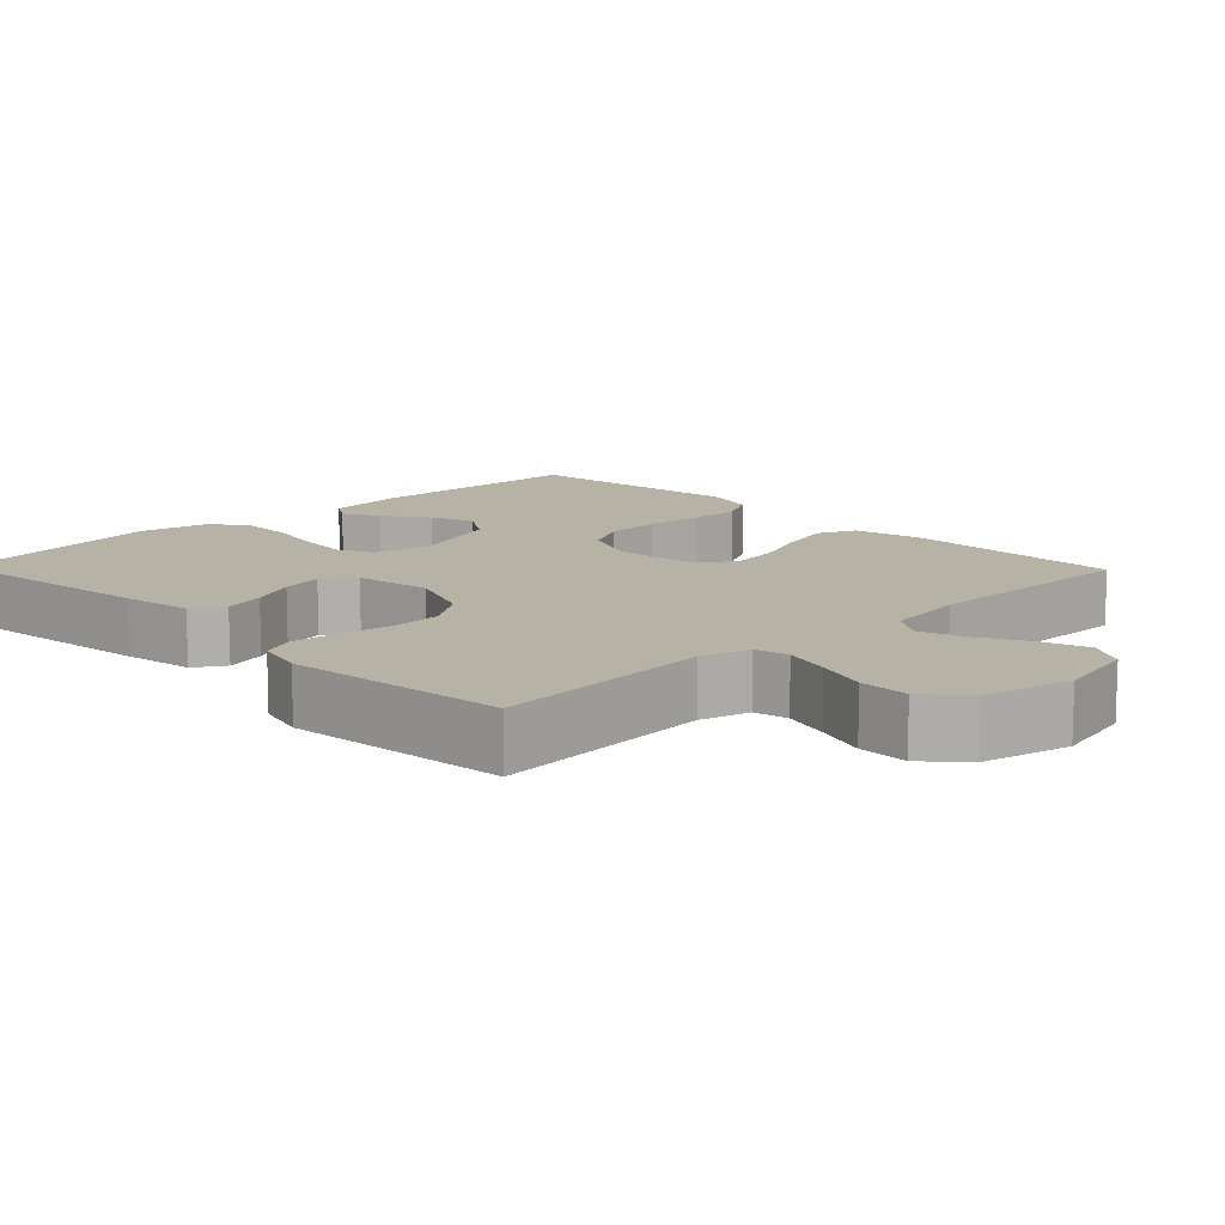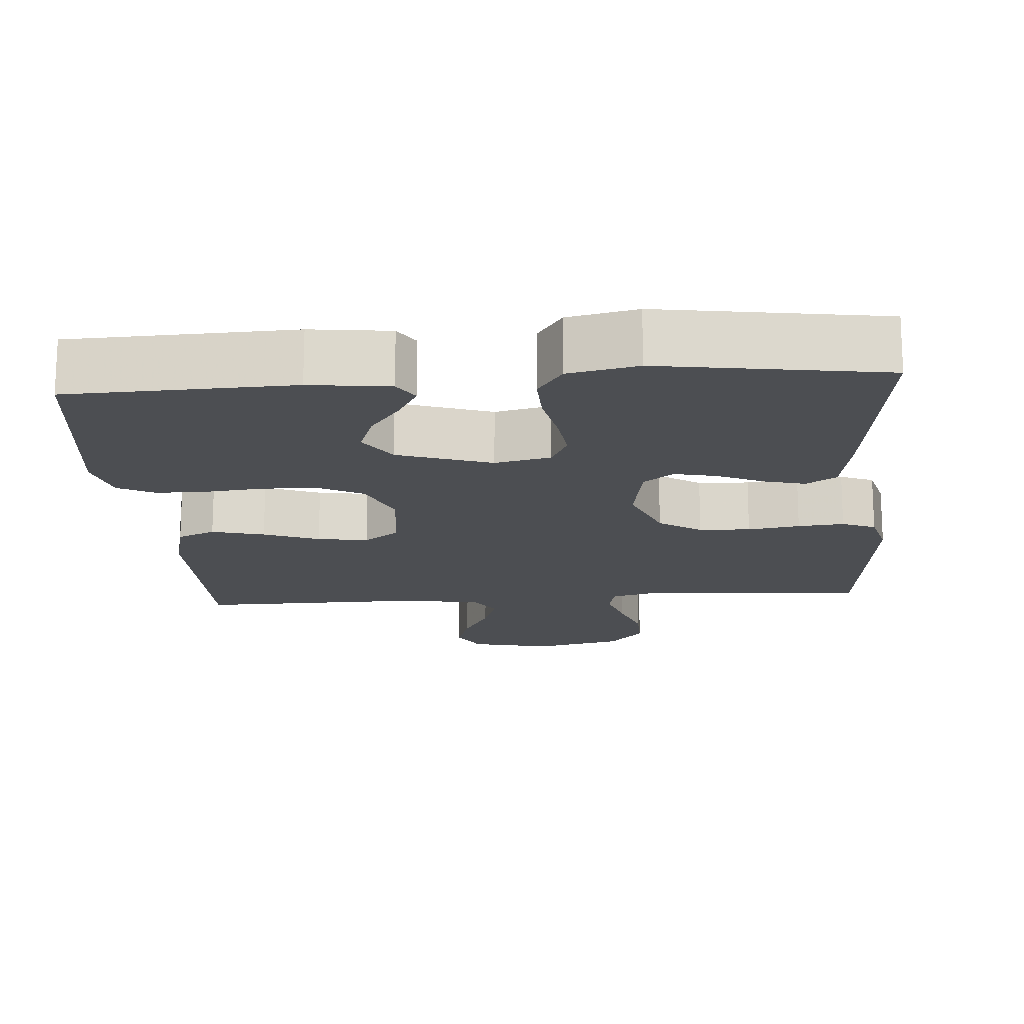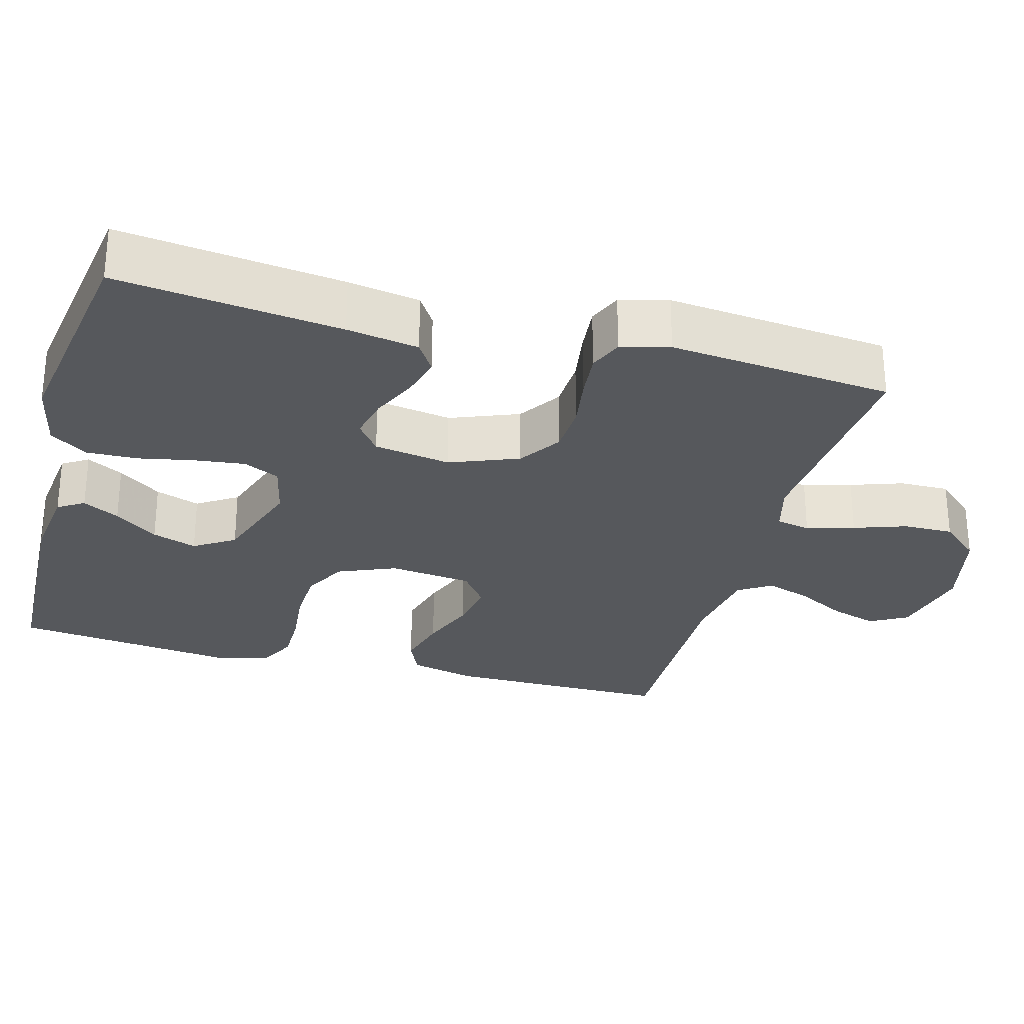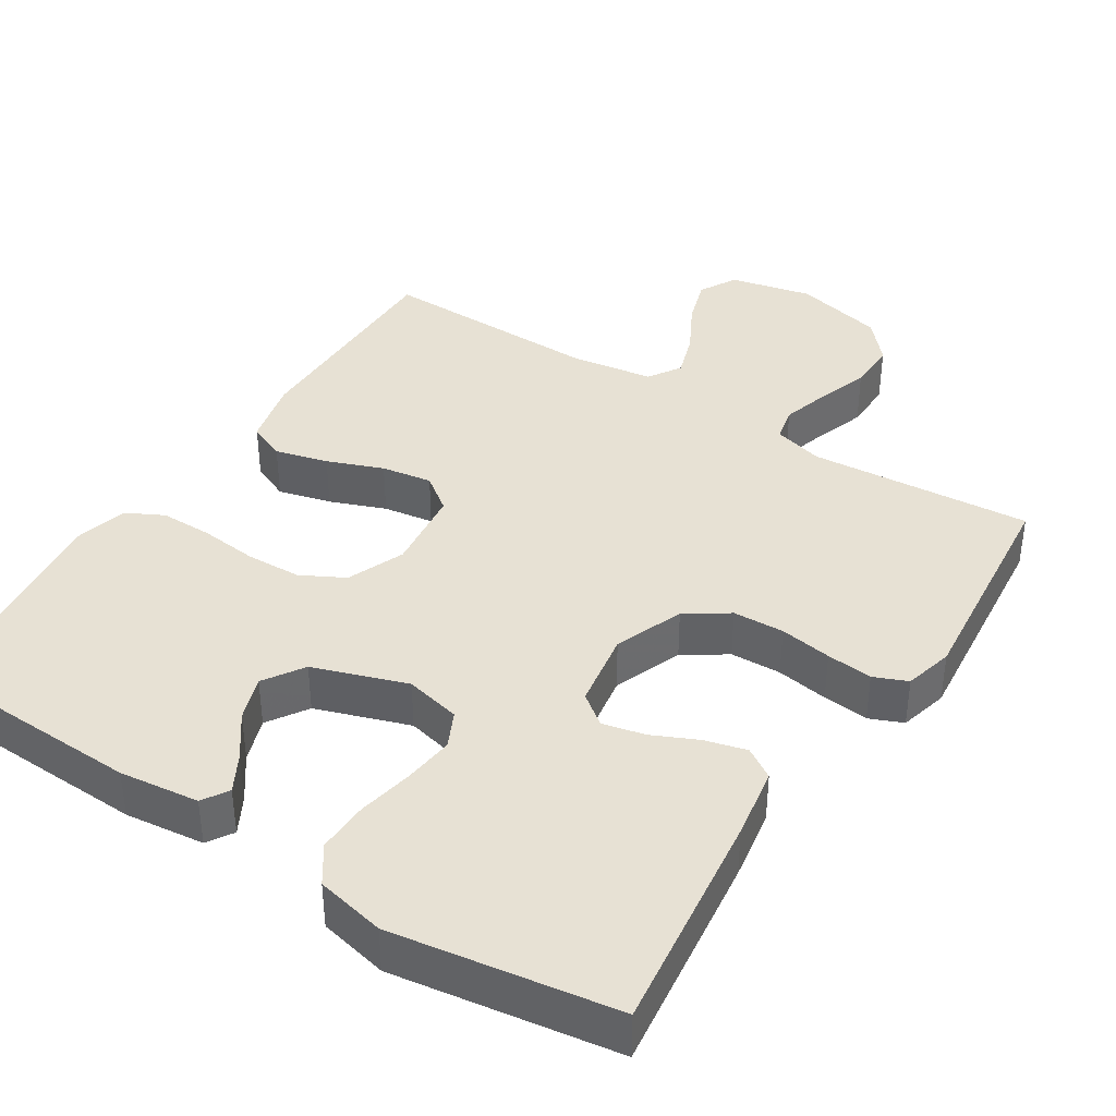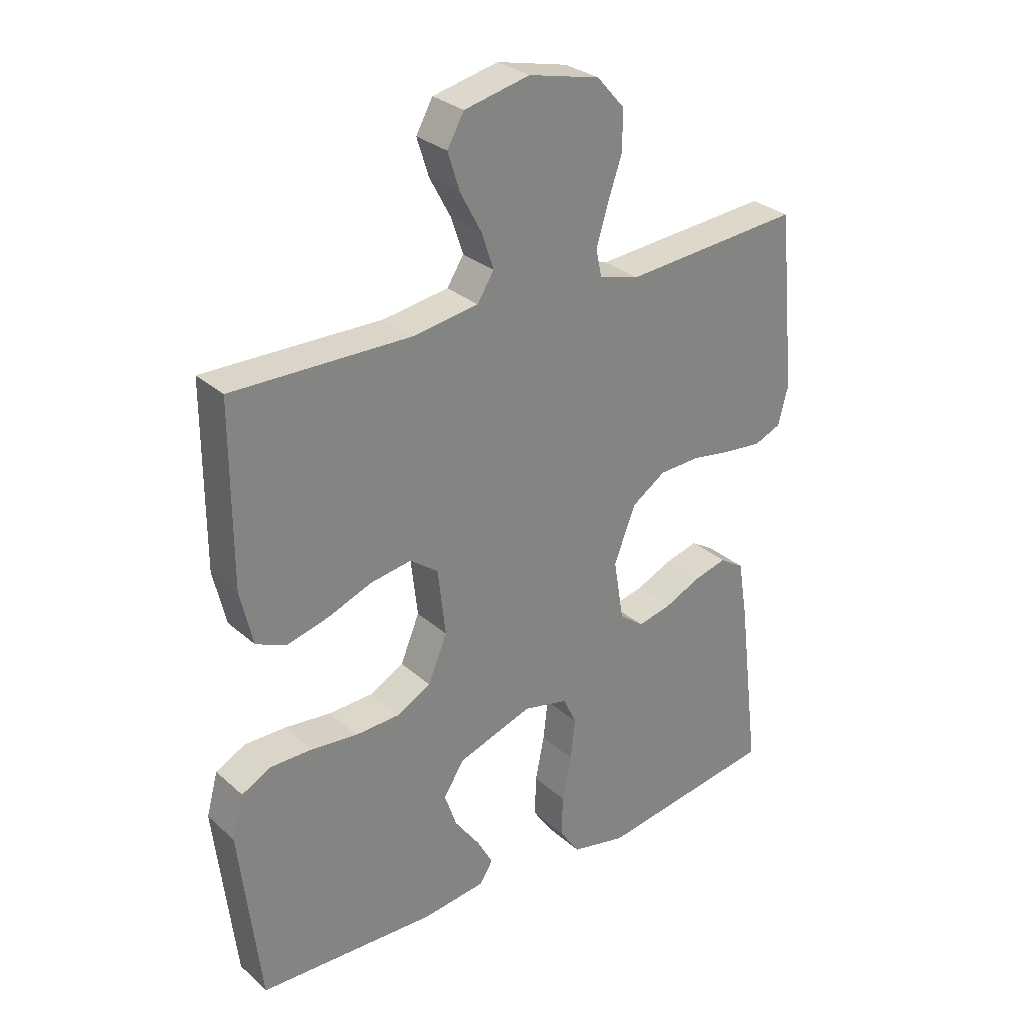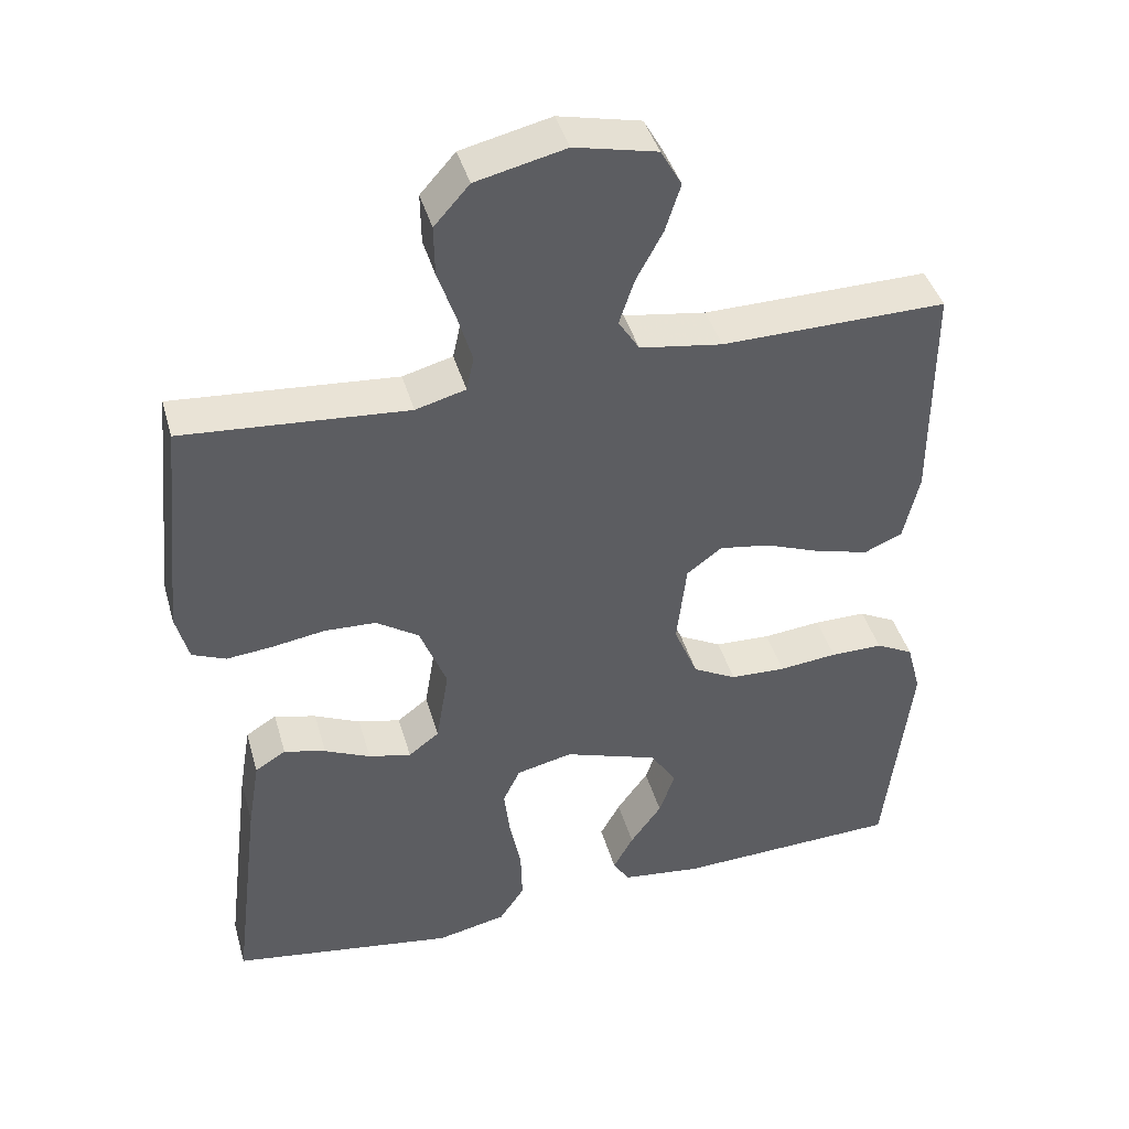
<metadata>
{"format":"obj","ext":"obj","renderer":"f3d","projection":"perspective","resolution":1024,"background":"white","views":[{"elev":12.2,"azim":-44.2,"up":"+Y"},{"elev":-16.8,"azim":-175.7,"up":"+Y"},{"elev":-28.3,"azim":-105.2,"up":"+Y"},{"elev":39.5,"azim":-147.4,"up":"+Y"},{"elev":29.4,"azim":142.0,"up":"+Z"},{"elev":42.2,"azim":-15.6,"up":"+Z"}]}
</metadata>
<code>
v -0.5 0.07 0.5
v -0.2 0.07 0.476
v -0.133 0.07 0.494
v -0.123 0.07 0.54
v -0.142 0.07 0.604
v -0.166 0.07 0.674
v -0.167 0.07 0.741
v -0.12 0.07 0.794
v 0 0.07 0.822
v 0.11 0.07 0.797
v 0.138 0.07 0.747
v 0.118 0.07 0.684
v 0.082 0.07 0.617
v 0.062 0.07 0.557
v 0.09 0.07 0.513
v 0.2 0.07 0.496
v 0.5 0.07 0.5
v 0.5 0.07 0.2
v 0.479 0.07 0.11
v 0.428 0.07 0.088
v 0.357 0.07 0.107
v 0.282 0.07 0.136
v 0.214 0.07 0.147
v 0.167 0.07 0.112
v 0.154 0.07 0
v 0.186 0.07 -0.077
v 0.244 0.07 -0.108
v 0.318 0.07 -0.111
v 0.396 0.07 -0.103
v 0.466 0.07 -0.103
v 0.516 0.07 -0.129
v 0.535 0.07 -0.2
v 0.5 0.07 -0.5
v 0.2 0.07 -0.511
v 0.093 0.07 -0.498
v 0.071 0.07 -0.463
v 0.098 0.07 -0.414
v 0.14 0.07 -0.356
v 0.161 0.07 -0.296
v 0.126 0.07 -0.242
v 0 0.07 -0.199
v -0.075 0.07 -0.216
v -0.098 0.07 -0.264
v -0.09 0.07 -0.332
v -0.075 0.07 -0.407
v -0.073 0.07 -0.476
v -0.107 0.07 -0.526
v -0.2 0.07 -0.546
v -0.5 0.07 -0.5
v -0.463 0.07 -0.2
v -0.447 0.07 -0.104
v -0.406 0.07 -0.078
v -0.35 0.07 -0.093
v -0.289 0.07 -0.121
v -0.232 0.07 -0.134
v -0.191 0.07 -0.103
v -0.174 0.07 0
v -0.21 0.07 0.092
v -0.267 0.07 0.13
v -0.336 0.07 0.133
v -0.406 0.07 0.122
v -0.468 0.07 0.116
v -0.513 0.07 0.135
v -0.53 0.07 0.2
v -0.5 0 0.5
v -0.2 0 0.476
v -0.133 0 0.494
v -0.123 0 0.54
v -0.142 0 0.604
v -0.166 0 0.674
v -0.167 0 0.741
v -0.12 0 0.794
v 0 0 0.822
v 0.11 0 0.797
v 0.138 0 0.747
v 0.118 0 0.684
v 0.082 0 0.617
v 0.062 0 0.557
v 0.09 0 0.513
v 0.2 0 0.496
v 0.5 0 0.5
v 0.5 0 0.2
v 0.479 0 0.11
v 0.428 0 0.088
v 0.357 0 0.107
v 0.282 0 0.136
v 0.214 0 0.147
v 0.167 0 0.112
v 0.154 0 0
v 0.186 0 -0.077
v 0.244 0 -0.108
v 0.318 0 -0.111
v 0.396 0 -0.103
v 0.466 0 -0.103
v 0.516 0 -0.129
v 0.535 0 -0.2
v 0.5 0 -0.5
v 0.2 0 -0.511
v 0.093 0 -0.498
v 0.071 0 -0.463
v 0.098 0 -0.414
v 0.14 0 -0.356
v 0.161 0 -0.296
v 0.126 0 -0.242
v 0 0 -0.199
v -0.075 0 -0.216
v -0.098 0 -0.264
v -0.09 0 -0.332
v -0.075 0 -0.407
v -0.073 0 -0.476
v -0.107 0 -0.526
v -0.2 0 -0.546
v -0.5 0 -0.5
v -0.463 0 -0.2
v -0.447 0 -0.104
v -0.406 0 -0.078
v -0.35 0 -0.093
v -0.289 0 -0.121
v -0.232 0 -0.134
v -0.191 0 -0.103
v -0.174 0 0
v -0.21 0 0.092
v -0.267 0 0.13
v -0.336 0 0.133
v -0.406 0 0.122
v -0.468 0 0.116
v -0.513 0 0.135
v -0.53 0 0.2
f 63 64 1 2
f 60 61 62 63
f 60 63 2 3
f 59 60 3
f 58 59 3
f 57 58 3 4
f 51 52 53 54
f 51 54 55
f 50 51 55
f 49 50 55
f 48 49 55 56
f 44 45 46 47
f 43 44 47 48
f 35 36 37 38
f 35 38 39
f 34 35 39
f 33 34 39
f 32 33 39 40
f 28 29 30 31
f 27 28 31 32
f 19 20 21 22
f 19 22 23
f 16 17 18 19
f 15 16 19 23
f 14 15 23 24
f 10 11 12 13
f 10 13 14
f 9 10 14
f 8 9 14
f 5 6 7 8
f 4 5 8 14
f 57 4 14 24
f 43 48 56 57
f 42 43 57
f 41 42 57 24
f 27 32 40 41
f 26 27 41
f 25 26 41
f 24 25 41
f 66 65 128 127
f 127 126 125 124
f 67 66 127 124
f 67 124 123
f 67 123 122
f 68 67 122 121
f 118 117 116 115
f 119 118 115
f 119 115 114
f 119 114 113
f 120 119 113 112
f 111 110 109 108
f 112 111 108 107
f 102 101 100 99
f 103 102 99
f 103 99 98
f 103 98 97
f 104 103 97 96
f 95 94 93 92
f 96 95 92 91
f 86 85 84 83
f 87 86 83
f 83 82 81 80
f 87 83 80 79
f 88 87 79 78
f 77 76 75 74
f 78 77 74
f 78 74 73
f 78 73 72
f 72 71 70 69
f 78 72 69 68
f 88 78 68 121
f 121 120 112 107
f 121 107 106
f 88 121 106 105
f 105 104 96 91
f 105 91 90
f 105 90 89
f 105 89 88
f 1 65 66 2
f 2 66 67 3
f 3 67 68 4
f 4 68 69 5
f 5 69 70 6
f 6 70 71 7
f 7 71 72 8
f 8 72 73 9
f 9 73 74 10
f 10 74 75 11
f 11 75 76 12
f 12 76 77 13
f 13 77 78 14
f 14 78 79 15
f 15 79 80 16
f 16 80 81 17
f 17 81 82 18
f 18 82 83 19
f 19 83 84 20
f 20 84 85 21
f 21 85 86 22
f 22 86 87 23
f 23 87 88 24
f 24 88 89 25
f 25 89 90 26
f 26 90 91 27
f 27 91 92 28
f 28 92 93 29
f 29 93 94 30
f 30 94 95 31
f 31 95 96 32
f 32 96 97 33
f 33 97 98 34
f 34 98 99 35
f 35 99 100 36
f 36 100 101 37
f 37 101 102 38
f 38 102 103 39
f 39 103 104 40
f 40 104 105 41
f 41 105 106 42
f 42 106 107 43
f 43 107 108 44
f 44 108 109 45
f 45 109 110 46
f 46 110 111 47
f 47 111 112 48
f 48 112 113 49
f 49 113 114 50
f 50 114 115 51
f 51 115 116 52
f 52 116 117 53
f 53 117 118 54
f 54 118 119 55
f 55 119 120 56
f 56 120 121 57
f 57 121 122 58
f 58 122 123 59
f 59 123 124 60
f 60 124 125 61
f 61 125 126 62
f 62 126 127 63
f 63 127 128 64
f 64 128 65 1

</code>
